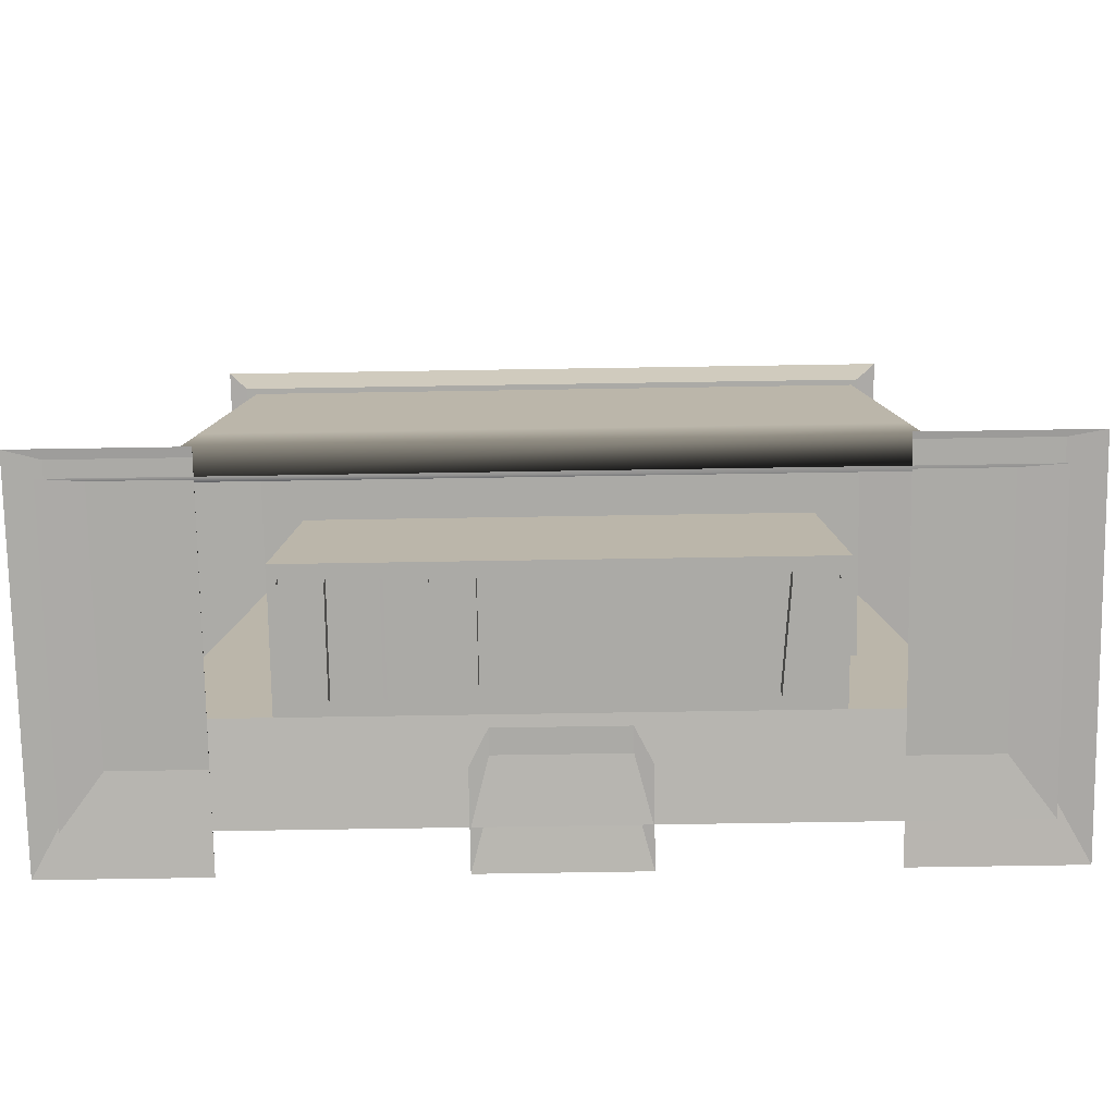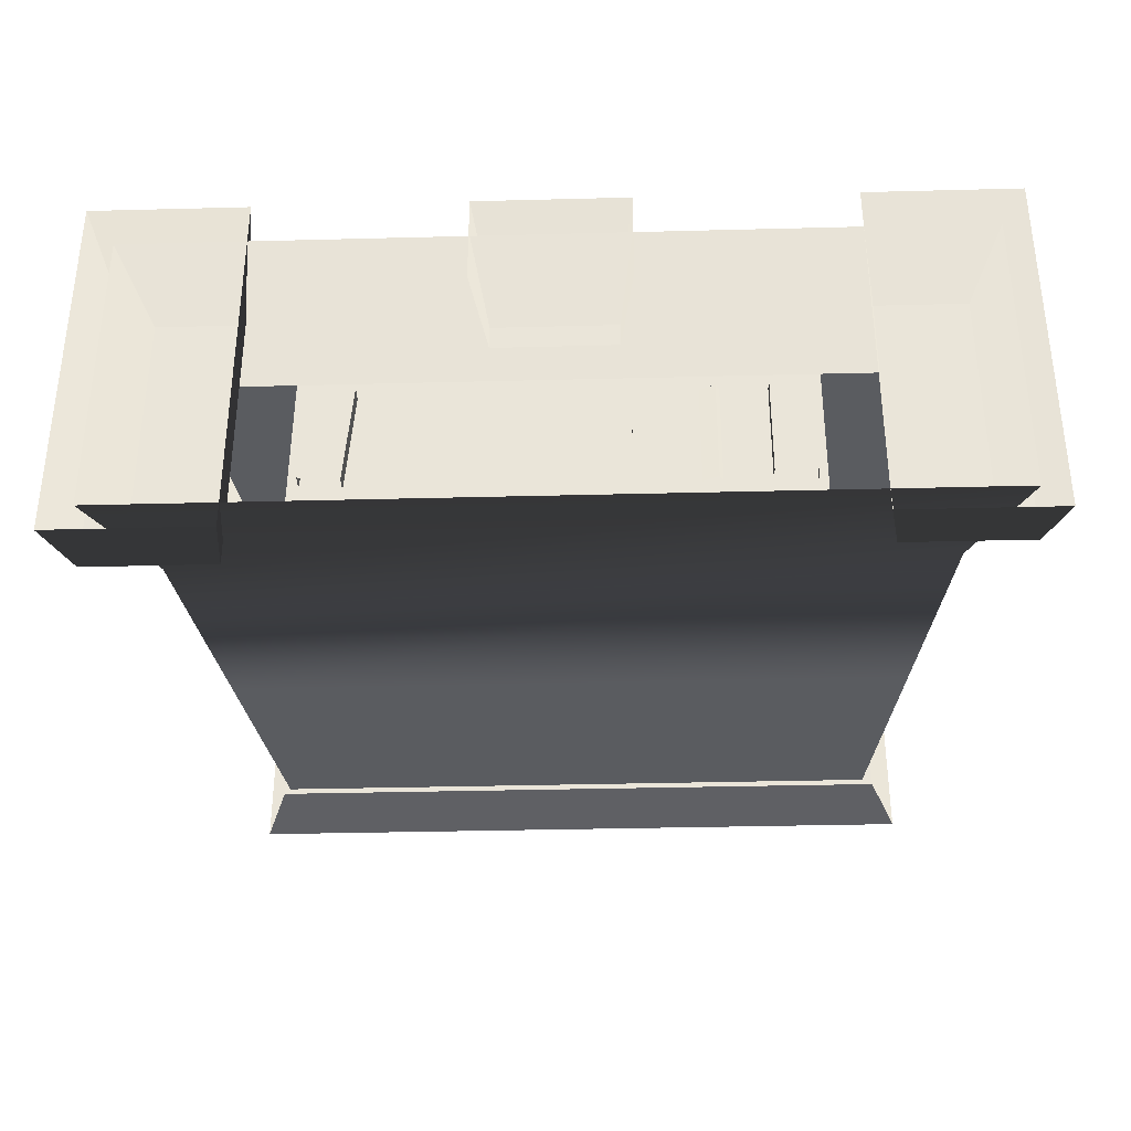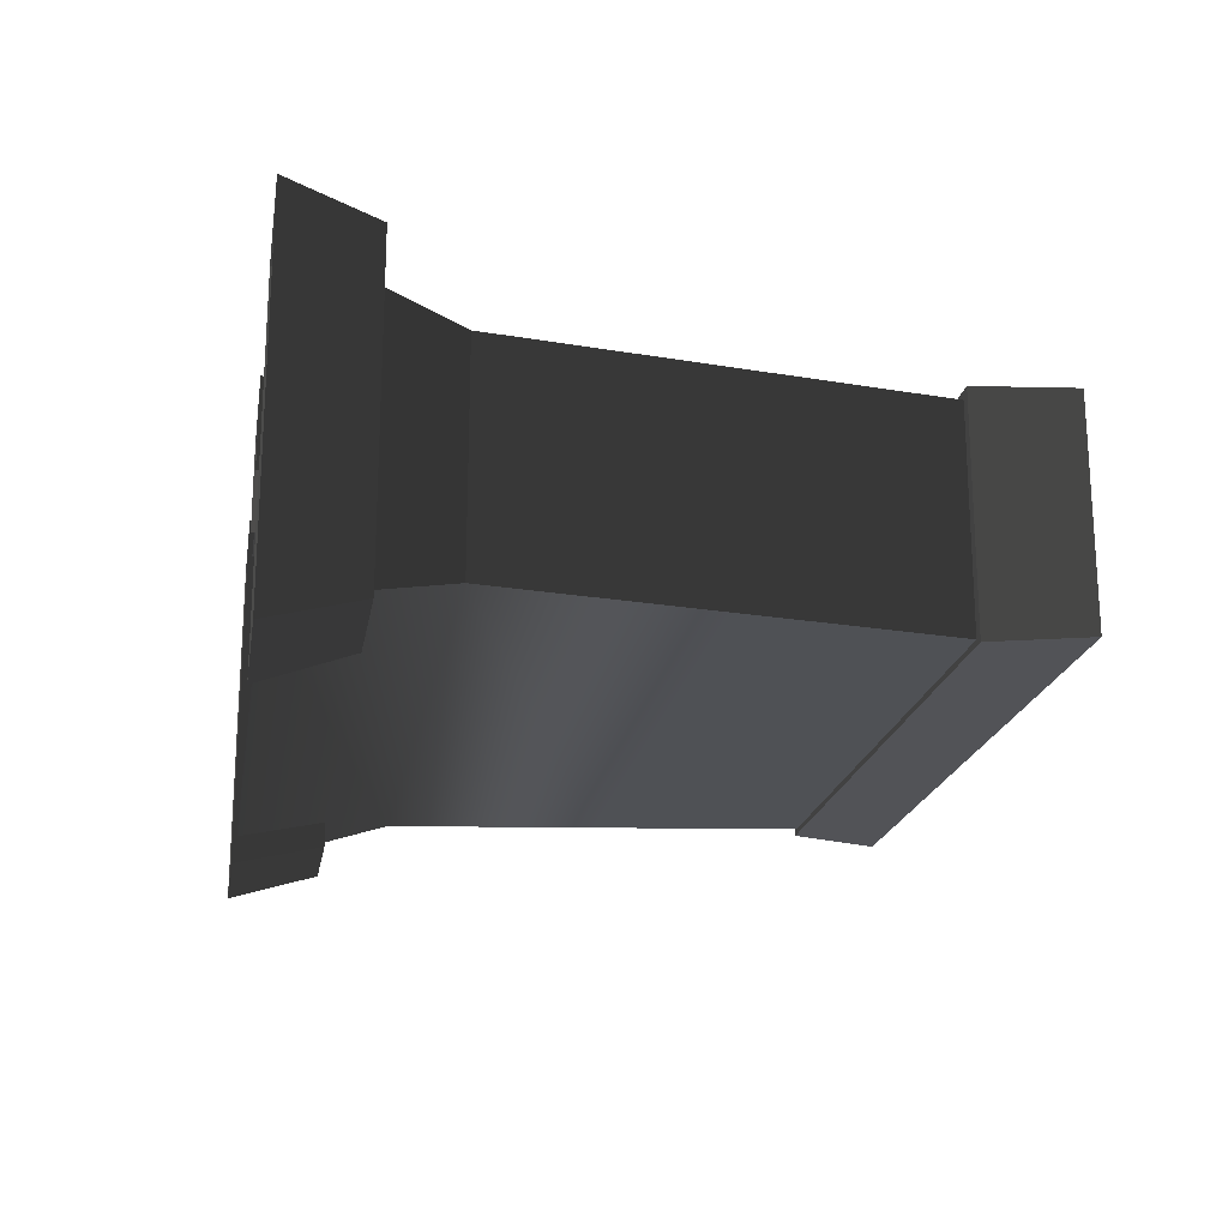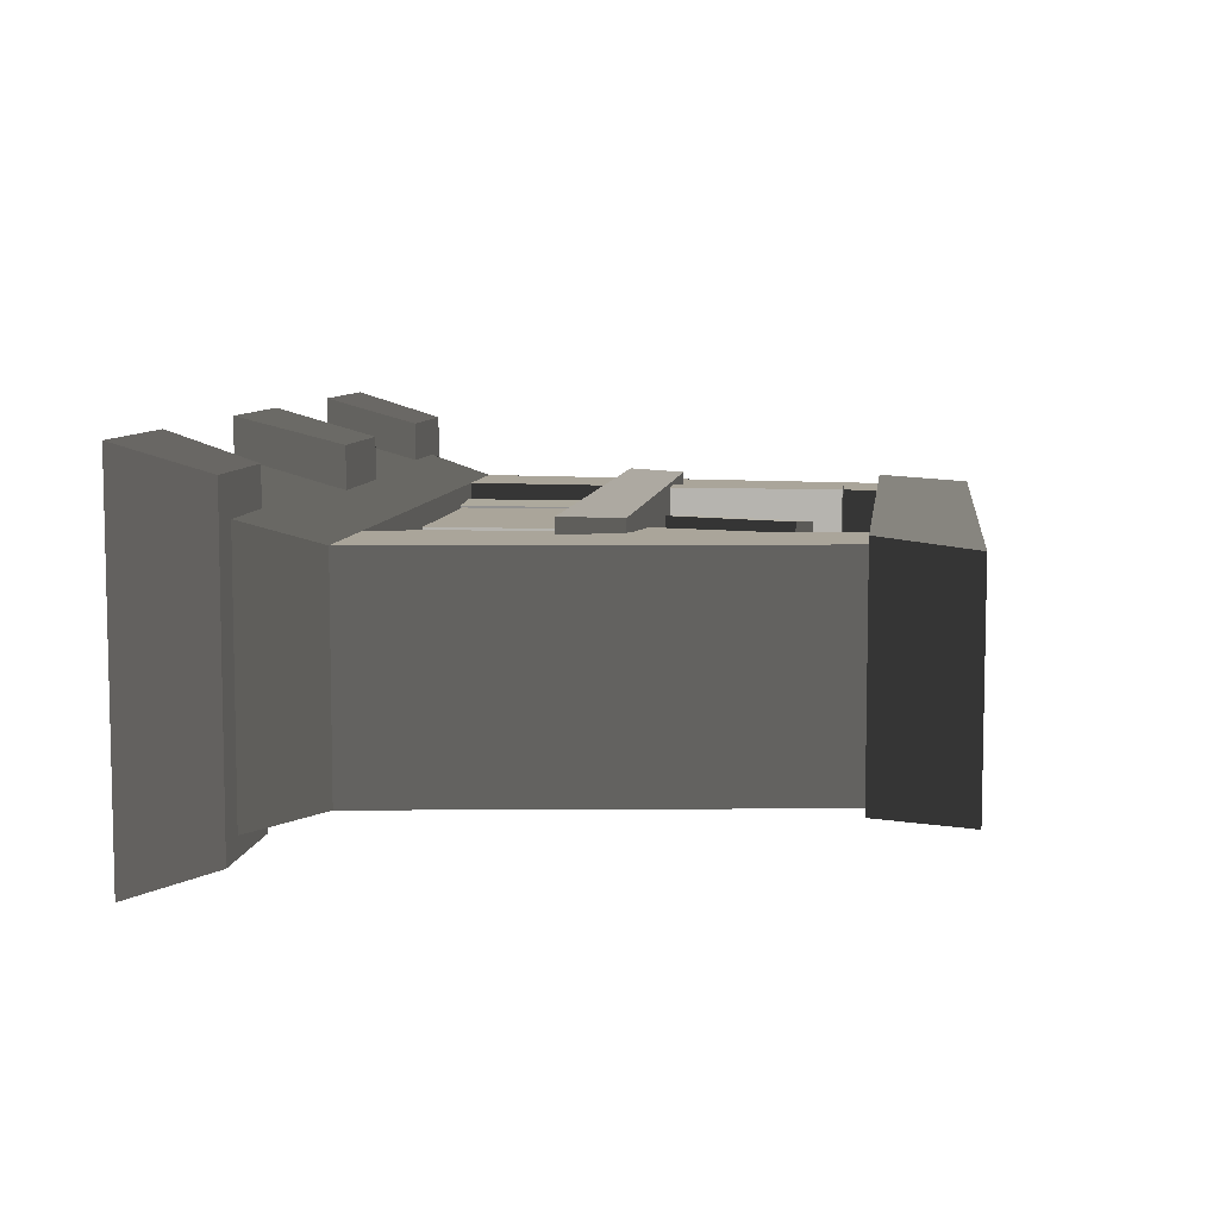
<metadata>
{"format":"obj","ext":"obj","renderer":"f3d","projection":"perspective","resolution":1024,"background":"white","views":[{"elev":-75.8,"azim":-179.1,"up":"+Y"},{"elev":-34.3,"azim":2.0,"up":"+Z"},{"elev":-19.8,"azim":80.3,"up":"+Z"},{"elev":7.6,"azim":97.1,"up":"+Z"}]}
</metadata>
<code>
o dwarvenbookshelfsmall
v 1.936 0.846 0.4293
v 1.936 0.846 -0.6887
v 1.775 1.977 -0.6887
v -1.279 0.7591 -0.2203
v -1.234 0.7591 0.3487
v -1.234 1.606 0.3487
v -1.279 1.606 -0.2203
v -1.016 0.7591 0.3315
v -1.061 0.7591 -0.2375
v -1.061 1.606 -0.2375
v -1.016 1.606 0.3315
v -1.016 1.606 0.3315
v -1.061 1.606 -0.2375
v -1.279 1.606 -0.2203
v -1.234 1.606 0.3487
v -1.016 0.7591 0.3315
v -1.234 0.7591 0.3487
v -1.279 0.7591 -0.2203
v -1.061 0.7591 -0.2375
v -0.7222 1.655 -0.2463
v -0.7222 1.572 -0.2463
v -0.7207 1.572 0.3245
v -0.7207 1.655 0.3245
v -0.4599 1.655 0.3245
v -0.7222 1.655 -0.2463
v -0.7207 1.655 0.3245
v -0.456 1.655 -0.2463
v -0.4376 1.655 -0.2463
v -0.456 0.8603 0.3245
v -0.1913 0.8603 0.3245
v -0.1913 1.572 0.3245
v -0.456 1.572 0.3245
v 0.07337 1.572 0.3245
v 0.07337 0.8603 0.3245
v 0.07337 0.8603 -0.2463
v 0.07337 1.572 -0.2463
v -0.9853 1.572 -0.2463
v -0.9853 0.8603 -0.2463
v -0.9853 0.8603 0.3245
v -0.9853 1.572 0.3245
v 1.119 1.5 0.341
v 1.119 1.5 -0.2297
v 0.9234 1.605 -0.2297
v 0.9234 1.605 0.341
v 0.7927 0.802 0.341
v 0.5972 0.9063 0.341
v 0.5972 0.9063 -0.2297
v 0.7927 0.802 -0.2297
v 0.7676 2.055 0.4054
v 0.9794 1.999 0.4054
v 1.165 2.685 0.4054
v 0.9534 2.742 0.4054
v 0.7676 2.055 -0.1653
v 0.7676 2.055 0.4054
v 0.9534 2.742 0.4054
v 0.9534 2.742 -0.1653
v 0.9794 1.999 0.4054
v 0.9794 1.999 -0.1653
v 1.165 2.685 -0.1653
v 1.165 2.685 0.4054
v 1.165 2.685 0.4054
v 1.165 2.685 -0.1653
v 0.9534 2.742 -0.1653
v 0.9534 2.742 0.4054
v 0.9794 1.999 0.4054
v 0.7676 2.055 0.4054
v 0.7676 2.055 -0.1653
v 0.9794 1.999 -0.1653
v 0.5564 2.872 -0.2852
v 0.5352 2.872 0.2851
v 0.5352 2.781 0.2851
v 0.5564 2.781 -0.2852
v 0.3066 2.781 0.2772
v 0.5352 2.872 0.2851
v 0.3066 2.872 0.2772
v 0.5352 2.781 0.2851
v 0.5352 2.006 0.2851
v 0.3066 2.781 0.2772
v 0.3032 2.781 0.277
v 0.5352 2.006 0.2851
v 0.3032 2.781 0.277
v 0.3032 2.006 0.277
v 0.5352 2.006 0.2851
v -0.9413 2.734 0.3349
v -0.971 2.73 -0.2351
v -1.188 2.701 -0.2236
v -1.158 2.705 0.3464
v -0.8476 2.022 0.3349
v -1.065 1.994 0.3464
v -1.094 1.99 -0.2236
v -0.8773 2.018 -0.2351
v 1.284 2.01 0.4959
v -1.38 2.01 0.4959
v -1.472 1.709 0.5071
v 1.376 1.709 0.5071
v -1.38 2.01 0.4959
v -1.38 2.01 -0.6221
v -1.472 1.709 -0.587
v -1.472 1.709 0.5071
v 1.284 2.01 -0.6221
v 1.284 2.01 0.4959
v 1.376 1.709 0.5071
v 1.376 1.709 -0.587
v -1.38 2.01 -0.6221
v -1.38 2.01 0.4959
v 1.284 2.01 0.4959
v 1.284 2.01 -0.6221
v -1.472 1.709 -0.587
v 1.376 1.709 -0.587
v 1.376 1.709 0.5071
v -1.472 1.709 0.5071
v -1.227 1.977 -0.3027
v 1.218 1.977 -0.3023
v 1.108 3.108 -0.3023
v 1.108 3.108 -0.3023
v -1.115 3.108 -0.3027
v -1.227 1.977 -0.3027
v 1.615 3.108 0.4293
v 1.108 3.108 0.4293
v 1.328 0.846 0.4293
v 1.936 0.846 0.4293
v 1.328 0.846 -0.3023
v 1.108 3.108 0.4293
v 1.218 1.977 -0.3023
v 1.108 3.108 -0.3023
v 1.218 1.977 -0.3023
v 1.328 0.846 -0.3023
v 1.328 0.846 0.4293
v -1.227 1.977 -0.3027
v -1.34 0.846 -0.3027
v 1.328 0.846 -0.3023
v 1.328 0.846 -0.3023
v 1.218 1.977 -0.3023
v -1.227 1.977 -0.3027
v -1.33 0.846 0.4293
v -1.115 3.108 -0.3027
v -1.107 3.108 0.4293
v -1.33 0.846 0.4293
v -1.227 1.977 -0.3027
v -1.33 0.846 0.4293
v -1.34 0.846 -0.3027
v -1.107 3.108 0.4293
v -1.584 3.108 0.4293
v -1.902 0.846 0.4293
v -1.33 0.846 0.4293
v -1.902 0.846 -0.6887
v -1.584 3.108 0.4293
v -1.743 1.977 -0.6887
v -1.584 3.108 -0.6887
v -1.902 0.846 -0.6887
v -1.902 0.846 0.4293
v -1.547 0.4937 0.7397
v -2.215 0.4937 0.7397
v -2.286 0.01158 0.8803
v -1.475 0.01158 0.8803
v -2.215 0.4937 0.7397
v -2.215 0.4937 -0.9083
v -2.286 0.01158 -1.036
v -2.286 0.01158 0.8803
v -2.215 0.4937 -0.9083
v -1.547 0.4937 -0.9083
v -1.475 0.01158 -1.036
v -2.286 0.01158 -1.036
v -1.547 0.4937 -0.9083
v -1.547 0.4937 0.7397
v -1.475 0.01158 0.8803
v -1.475 0.01158 -1.036
v -2.215 0.4937 -0.9083
v -2.215 0.4937 0.7397
v -1.547 0.4937 0.7397
v -1.547 0.4937 -0.9083
v 1.828 3.543 0.4293
v -1.775 3.543 0.4293
v -1.621 3.064 0.4733
v 1.674 3.064 0.4733
v -1.775 3.543 0.4293
v -1.775 3.543 -0.7201
v -1.621 3.064 -0.7179
v -1.621 3.064 0.4733
v -1.775 3.543 -0.7201
v 1.828 3.543 -0.7201
v 1.674 3.064 -0.7179
v -1.621 3.064 -0.7179
v 1.828 3.543 -0.7201
v 1.828 3.543 0.4293
v 1.674 3.064 0.4733
v 1.674 3.064 -0.7179
v -1.775 3.543 -0.7201
v -1.775 3.543 0.4293
v 1.828 3.543 0.4293
v 1.828 3.543 -0.7201
v -1.621 3.064 -0.7179
v 1.674 3.064 -0.7179
v 1.674 3.064 0.4733
v -1.621 3.064 0.4733
v -1.016 1.606 0.3315
v -1.234 1.606 0.3487
v -1.234 0.7591 0.3487
v -1.016 0.7591 0.3315
v -0.7207 0.8603 0.3245
v -0.456 0.8603 0.3245
v -0.456 1.572 0.3245
v -0.4599 1.572 0.3245
v -0.7207 1.572 0.3245
v -0.7207 1.655 0.3245
v -0.4599 1.655 0.3245
v -0.4599 1.655 0.3245
v -0.4599 1.572 0.3245
v -0.4376 1.572 -0.2463
v -0.4376 1.655 -0.2463
v -0.1913 0.8603 0.3245
v 0.07337 0.8603 0.3245
v 0.07337 1.572 0.3245
v -0.1913 1.572 0.3245
v -0.7207 1.572 0.3245
v -0.7222 1.572 -0.2463
v -0.9853 1.572 -0.2463
v -0.9853 1.572 0.3245
v -0.7207 1.572 0.3245
v -0.9853 1.572 0.3245
v -0.9853 0.8603 0.3245
v -0.7207 0.8603 0.3245
v -0.1913 1.572 0.3245
v 0.07337 1.572 0.3245
v 0.07337 1.572 -0.2463
v -0.4376 1.572 -0.2463
v -0.4599 1.572 0.3245
v -0.456 1.572 0.3245
v -0.188 1.572 -0.2463
v 0.07337 0.8603 -0.2463
v -0.456 0.8603 0.3245
v -0.7207 0.8603 0.3245
v -0.1913 0.8603 0.3245
v 0.07337 0.8603 0.3245
v -0.9853 0.8603 0.3245
v -0.9853 0.8603 -0.2463
v 0.3707 0.7591 0.341
v 0.5899 0.7591 0.341
v 0.5899 1.491 0.341
v 0.3707 1.491 0.341
v 0.3707 0.7591 -0.2297
v 0.3707 0.7591 0.341
v 0.3707 1.491 0.341
v 0.3707 1.491 -0.2297
v 0.5899 0.7591 0.341
v 0.5899 0.7591 -0.2297
v 0.5899 1.491 -0.2297
v 0.5899 1.491 0.341
v 0.5899 1.491 0.341
v 0.5899 1.491 -0.2297
v 0.3707 1.491 -0.2297
v 0.3707 1.491 0.341
v 0.5899 0.7591 0.341
v 0.3707 0.7591 0.341
v 0.3707 0.7591 -0.2297
v 0.5899 0.7591 -0.2297
v 1.059 0.7591 0.341
v 1.278 0.7591 0.341
v 1.278 1.378 0.341
v 1.059 1.378 0.341
v 1.059 0.7591 -0.2297
v 1.059 0.7591 0.341
v 1.059 1.378 0.341
v 1.059 1.378 -0.2297
v 1.278 0.7591 0.341
v 1.278 0.7591 -0.2297
v 1.278 1.378 -0.2297
v 1.278 1.378 0.341
v 1.278 1.378 0.341
v 1.278 1.378 -0.2297
v 1.059 1.378 -0.2297
v 1.059 1.378 0.341
v 1.278 0.7591 0.341
v 1.059 0.7591 0.341
v 1.059 0.7591 -0.2297
v 1.278 0.7591 -0.2297
v 0.5972 0.9063 0.341
v 0.7927 0.802 0.341
v 1.119 1.5 0.341
v 0.9234 1.605 0.341
v 0.5972 0.9063 -0.2297
v 0.5972 0.9063 0.341
v 0.9234 1.605 0.341
v 0.9234 1.605 -0.2297
v 1.119 1.5 -0.2297
v 1.119 1.5 0.341
v 0.7927 0.802 0.341
v 0.7927 0.802 -0.2297
v 0.3066 2.872 0.2772
v 0.307 2.872 -0.2939
v 0.307 2.781 -0.2939
v 0.3066 2.781 0.2772
v 0.07115 2.006 0.2689
v 0.07115 2.781 0.2689
v -0.1609 2.781 0.2608
v -0.1609 2.006 0.2608
v 0.5352 2.781 0.2851
v 0.7672 2.781 0.2932
v 0.7872 2.781 -0.2772
v 0.5564 2.781 -0.2852
v 0.7672 2.006 0.2932
v 0.7672 2.781 0.2932
v 0.5352 2.781 0.2851
v 0.5352 2.006 0.2851
v 0.3032 2.006 0.277
v 0.3032 2.781 0.277
v 0.07115 2.781 0.2689
v 0.07115 2.006 0.2689
v -0.1609 2.781 0.2608
v -0.141 2.781 -0.3096
v -0.141 2.006 -0.3096
v -0.1609 2.006 0.2608
v 0.7872 2.781 -0.2772
v 0.7672 2.781 0.2932
v 0.7672 2.006 0.2932
v 0.7872 2.006 -0.2772
v 0.07115 2.781 0.2689
v 0.3032 2.781 0.277
v 0.307 2.781 -0.2939
v 0.3066 2.781 0.2772
v 0.08819 2.781 -0.3016
v -0.141 2.781 -0.3096
v -0.1609 2.781 0.2608
v -0.6195 2.078 0.3327
v -0.414 2.003 0.348
v -0.1685 2.678 0.348
v -0.374 2.753 0.3327
v -0.5821 2.064 -0.2367
v -0.6195 2.078 0.3327
v -0.374 2.753 0.3327
v -0.3365 2.739 -0.2367
v -0.414 2.003 0.348
v -0.3766 1.99 -0.2214
v -0.131 2.664 -0.2214
v -0.1685 2.678 0.348
v -0.1685 2.678 0.348
v -0.131 2.664 -0.2214
v -0.3365 2.739 -0.2367
v -0.374 2.753 0.3327
v -0.414 2.003 0.348
v -0.6195 2.078 0.3327
v -0.5821 2.064 -0.2367
v -0.3766 1.99 -0.2214
v -0.8354 2.007 0.473
v -0.6161 2.007 0.473
v -0.6161 2.89 0.473
v -0.8354 2.89 0.473
v -0.8354 2.007 -0.1491
v -0.8354 2.007 0.473
v -0.8354 2.89 0.473
v -0.8354 2.89 -0.1491
v -0.6161 2.007 0.473
v -0.6161 2.007 -0.1491
v -0.6161 2.89 -0.1491
v -0.6161 2.89 0.473
v -0.6161 2.89 0.473
v -0.6161 2.89 -0.1491
v -0.8354 2.89 -0.1491
v -0.8354 2.89 0.473
v -0.6161 2.007 0.473
v -0.8354 2.007 0.473
v -0.8354 2.007 -0.1491
v -0.6161 2.007 -0.1491
v -1.065 1.994 0.3464
v -0.8476 2.022 0.3349
v -0.9413 2.734 0.3349
v -1.158 2.705 0.3464
v -1.094 1.99 -0.2236
v -1.065 1.994 0.3464
v -1.158 2.705 0.3464
v -1.188 2.701 -0.2236
v -0.971 2.73 -0.2351
v -0.9413 2.734 0.3349
v -0.8476 2.022 0.3349
v -0.8773 2.018 -0.2351
v -1.584 3.108 -0.6887
v 1.615 3.108 -0.6887
v 1.775 1.977 -0.6887
v -1.743 1.977 -0.6887
v 1.936 0.846 -0.6887
v -1.902 0.846 -0.6887
v 2.169 0.03508 -0.8888
v -2.135 0.03508 -0.8888
v -1.902 0.846 -0.6887
v 1.936 0.846 -0.6887
v 1.328 0.846 -0.3023
v -1.34 0.846 -0.3027
v -1.33 0.846 0.4293
v 1.328 0.846 0.4293
v -1.902 0.846 0.4293
v -1.902 0.846 -0.6887
v -2.135 0.03508 -0.8888
v -2.135 0.03508 0.6757
v 1.936 0.846 -0.6887
v 1.936 0.846 0.4293
v 2.169 0.03508 0.6757
v 2.169 0.03508 -0.8888
v 2.225 0.4646 0.7397
v 1.572 0.4646 0.7397
v 1.501 0.01286 0.8803
v 2.297 0.01286 0.8803
v 1.572 0.4646 0.7397
v 1.572 0.4646 -0.8813
v 1.501 0.01286 -1.02
v 1.501 0.01286 0.8803
v 1.572 0.4646 -0.8813
v 2.225 0.4646 -0.8813
v 2.297 0.01286 -1.02
v 1.501 0.01286 -1.02
v 2.225 0.4646 -0.8813
v 2.225 0.4646 0.7397
v 2.297 0.01286 0.8803
v 2.297 0.01286 -1.02
v 1.572 0.4646 -0.8813
v 1.572 0.4646 0.7397
v 2.225 0.4646 0.7397
v 2.225 0.4646 -0.8813
v 0.3223 0.5397 0.7397
v -0.3301 0.5397 0.7397
v -0.4019 0.009545 0.8803
v 0.3941 0.009545 0.8803
v -0.3301 0.5397 0.7397
v -0.3301 0.5397 0.3927
v -0.4019 0.009545 0.3927
v -0.4019 0.009545 0.8803
v 0.3223 0.5397 0.3927
v 0.3223 0.5397 0.7397
v 0.3941 0.009545 0.8803
v 0.3941 0.009545 0.3927
v 0.3223 0.5397 0.7397
v 0.3223 0.5397 0.3927
v -0.3301 0.5397 0.3927
v -0.3301 0.5397 0.7397
v -2.135 0.03508 0.6757
v 2.169 0.03508 0.6757
v 1.936 0.846 0.4293
v -1.33 0.846 0.4293
v -1.902 0.846 0.4293
v 1.328 0.846 0.4293
v 0.3066 2.872 0.2772
v 0.3231 2.872 -0.2934
v 0.307 2.872 -0.2939
v 0.5564 2.872 -0.2852
v 0.5352 2.872 0.2851
v 1.936 0.846 0.4293
v 1.615 3.108 -0.6887
v 1.615 3.108 0.4293
v 1.936 0.846 0.4293
g Geoset0
f 1 2 3
f 4 5 6
f 6 7 4
f 8 9 10
f 10 11 8
f 12 13 14
f 14 15 12
f 16 17 18
f 18 19 16
f 20 21 22
f 22 23 20
f 24 25 26
f 24 27 25
f 24 28 27
f 29 30 31
f 31 32 29
f 33 34 35
f 35 36 33
f 37 38 39
f 39 40 37
f 41 42 43
f 43 44 41
f 45 46 47
f 47 48 45
f 49 50 51
f 51 52 49
f 53 54 55
f 55 56 53
f 57 58 59
f 59 60 57
f 61 62 63
f 63 64 61
f 65 66 67
f 67 68 65
f 69 70 71
f 71 72 69
f 73 74 75
f 73 76 74
f 73 77 76
f 78 79 80
f 81 82 83
f 84 85 86
f 86 87 84
f 88 89 90
f 90 91 88
f 92 93 94
f 94 95 92
f 96 97 98
f 98 99 96
f 100 101 102
f 102 103 100
f 104 105 106
f 106 107 104
f 108 109 110
f 110 111 108
f 112 113 114
f 115 116 117
f 118 119 120
f 120 121 118
f 122 123 124
f 123 125 126
f 127 128 123
f 129 130 131
f 132 133 134
f 135 136 137
f 138 139 136
f 140 141 139
f 142 143 144
f 144 145 142
f 146 147 148
f 147 149 148
f 150 151 147
f 152 153 154
f 154 155 152
f 156 157 158
f 158 159 156
f 160 161 162
f 162 163 160
f 164 165 166
f 166 167 164
f 168 169 170
f 170 171 168
f 172 173 174
f 174 175 172
f 176 177 178
f 178 179 176
f 180 181 182
f 182 183 180
f 184 185 186
f 186 187 184
f 188 189 190
f 190 191 188
f 192 193 194
f 194 195 192
f 196 197 198
f 198 199 196
f 200 201 202
f 203 200 202
f 203 204 200
f 203 205 204
f 203 206 205
f 207 208 209
f 209 210 207
f 211 212 213
f 213 214 211
f 215 216 217
f 217 218 215
f 219 220 221
f 221 222 219
f 223 224 225
f 226 227 228
f 223 226 228
f 223 229 226
f 225 229 223
f 230 231 232
f 230 233 231
f 230 234 233
f 235 230 232
f 235 236 230
f 237 238 239
f 239 240 237
f 241 242 243
f 243 244 241
f 245 246 247
f 247 248 245
f 249 250 251
f 251 252 249
f 253 254 255
f 255 256 253
f 257 258 259
f 259 260 257
f 261 262 263
f 263 264 261
f 265 266 267
f 267 268 265
f 269 270 271
f 271 272 269
f 273 274 275
f 275 276 273
f 277 278 279
f 279 280 277
f 281 282 283
f 283 284 281
f 285 286 287
f 287 288 285
f 289 290 291
f 291 292 289
f 293 294 295
f 295 296 293
f 297 298 299
f 299 300 297
f 301 302 303
f 303 304 301
f 305 306 307
f 307 308 305
f 309 310 311
f 311 312 309
f 313 314 315
f 315 316 313
f 317 318 319
f 318 320 319
f 317 319 321
f 317 321 322
f 322 323 317
f 324 325 326
f 326 327 324
f 328 329 330
f 330 331 328
f 332 333 334
f 334 335 332
f 336 337 338
f 338 339 336
f 340 341 342
f 342 343 340
f 344 345 346
f 346 347 344
f 348 349 350
f 350 351 348
f 352 353 354
f 354 355 352
f 356 357 358
f 358 359 356
f 360 361 362
f 362 363 360
f 364 365 366
f 366 367 364
f 368 369 370
f 370 371 368
f 372 373 374
f 374 375 372
f 376 377 378
f 378 379 376
f 379 378 380
f 380 381 379
f 382 383 384
f 384 385 382
f 386 387 388
f 388 389 386
f 390 391 392
f 392 393 390
f 394 395 396
f 396 397 394
f 398 399 400
f 400 401 398
f 402 403 404
f 404 405 402
f 406 407 408
f 408 409 406
f 410 411 412
f 412 413 410
f 414 415 416
f 416 417 414
f 418 419 420
f 420 421 418
f 422 423 424
f 424 425 422
f 426 427 428
f 428 429 426
f 430 431 432
f 432 433 430
f 434 435 436
f 434 437 438
f 434 439 437
f 434 436 439
f 440 441 442
f 440 443 441
f 440 444 443
f 445 446 447
f 448 3 446

</code>
